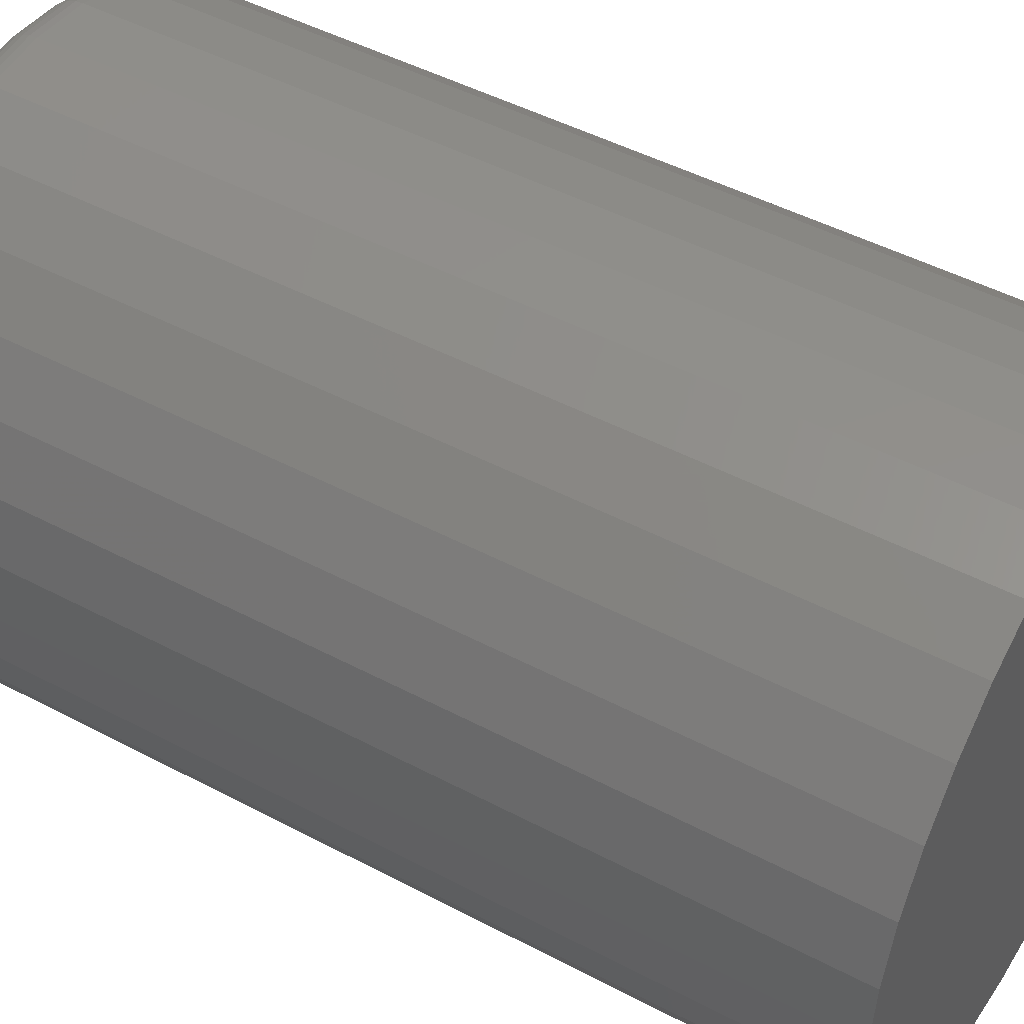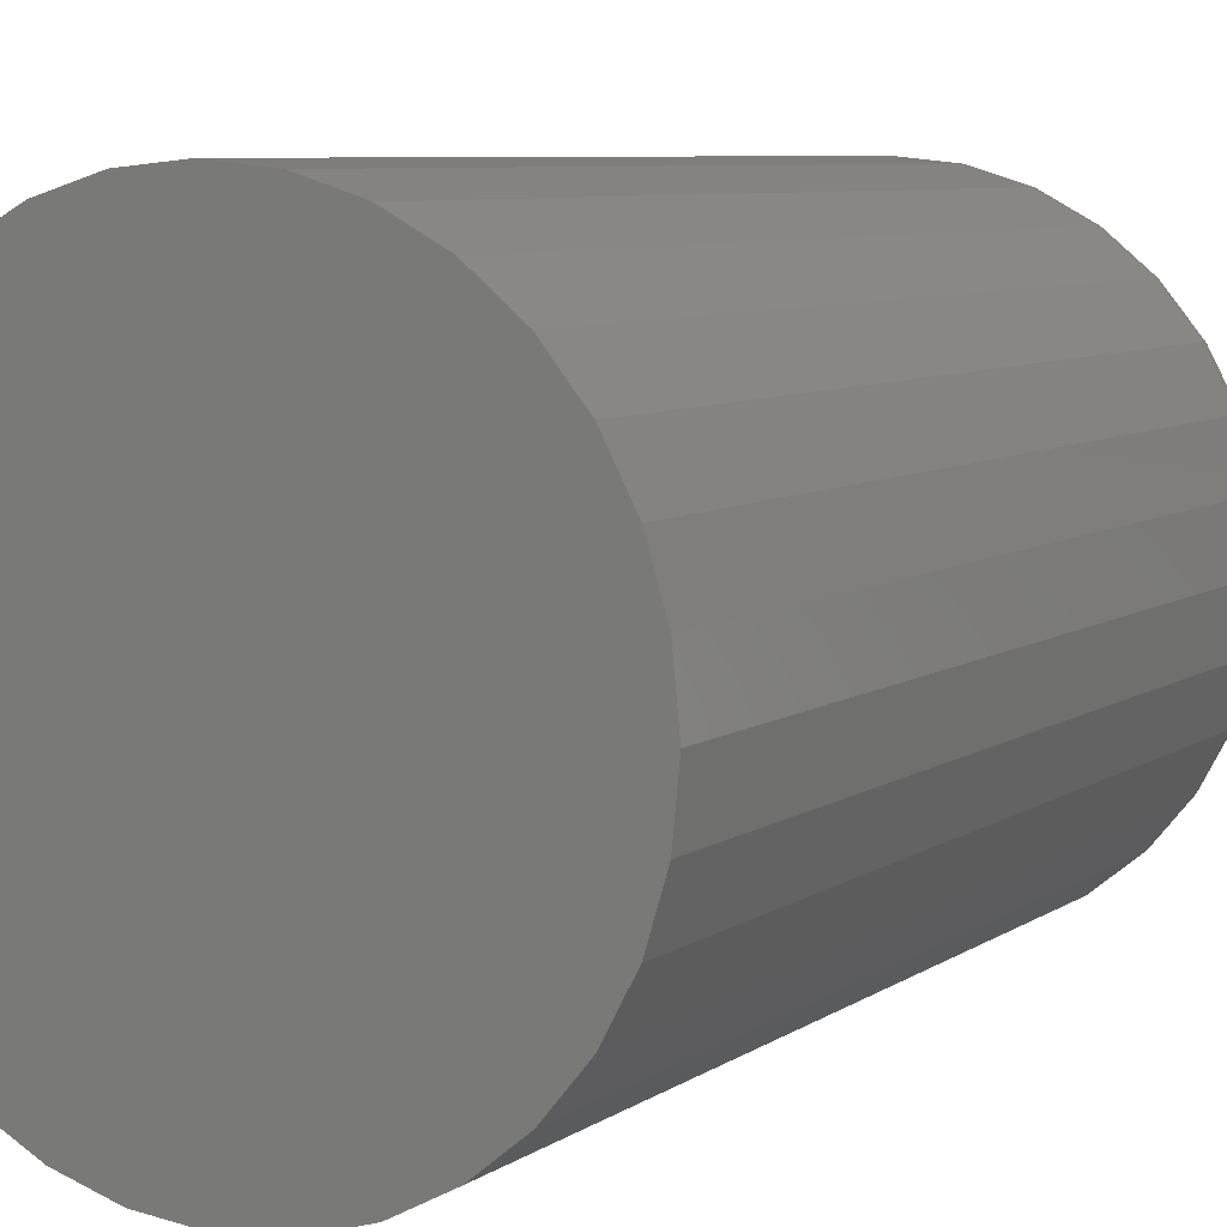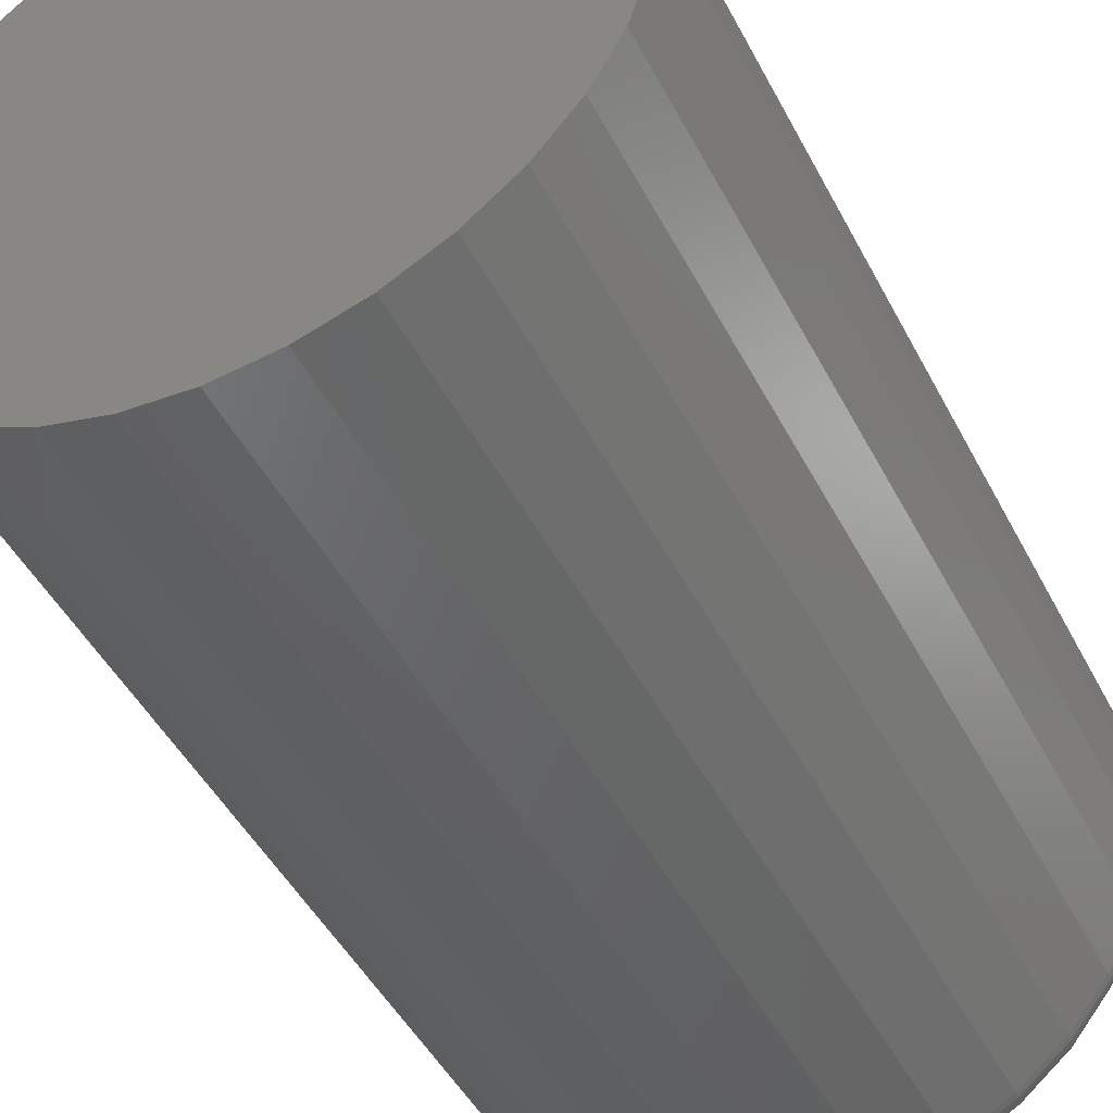
<metadata>
{"format":"stl","ext":"stl","renderer":"f3d","projection":"perspective","resolution":1024,"background":"white","views":[{"elev":47.1,"azim":-59.0,"up":"+Y"},{"elev":7.2,"azim":29.3,"up":"+Y"},{"elev":-46.9,"azim":26.4,"up":"+Y"}]}
</metadata>
<code>
# stl→obj: 320 verts, 636 faces
v 0.6553 0.05132 0
v 0.6661 0.05025 0
v 0.6445 0.05025 0
v 0.6341 0.0471 0
v 0.6764 0.0471 0
v 0.6245 0.04199 0
v 0.686 0.04199 0
v 0.6161 0.03511 0
v 0.6944 0.03511 0
v 0.6092 0.02672 0
v 0.7013 0.02672 0
v 0.6041 0.01715 0
v 0.7064 0.01715 0
v 0.7013 -0.03478 0
v 0.6092 -0.03478 0
v 0.7064 -0.02521 0
v 0.6161 -0.04316 0
v 0.6944 -0.04316 0
v 0.6245 -0.05005 0
v 0.686 -0.05005 0
v 0.6341 -0.05516 0
v 0.6764 -0.05516 0
v 0.6445 -0.05831 0
v 0.6661 -0.05831 0
v 0.6553 -0.05937 0
v 0.6041 -0.02521 0
v 0.601 -0.01483 0
v 0.7095 -0.01483 0
v 0.5999 -0.00403 0
v 0.7106 -0.00403 0
v 0.601 0.006768 0
v 0.7095 0.006768 0
v 0.7184 -0.00403 0.007812
v 0.7184 -0.00403 0.1953
v 0.7172 -0.01635 0.007812
v 0.7172 -0.01635 0.1953
v 0.7136 -0.0282 0.007812
v 0.7136 -0.0282 0.1953
v 0.7078 -0.03912 0.007812
v 0.7078 -0.03912 0.1953
v 0.6999 -0.04869 0.007812
v 0.6999 -0.04869 0.1953
v 0.6904 -0.05654 0.007812
v 0.6904 -0.05654 0.1953
v 0.6794 -0.06238 0.007812
v 0.6794 -0.06238 0.1953
v 0.6676 -0.06597 0.007812
v 0.6676 -0.06597 0.1953
v 0.6553 -0.06719 0.007812
v 0.6553 -0.06719 0.1953
v 0.6429 -0.06597 0.007812
v 0.6429 -0.06597 0.1953
v 0.6311 -0.06238 0.007812
v 0.6311 -0.06238 0.1953
v 0.6202 -0.05654 0.007812
v 0.6202 -0.05654 0.1953
v 0.6106 -0.04869 0.007812
v 0.6106 -0.04869 0.1953
v 0.6027 -0.03912 0.007812
v 0.6027 -0.03912 0.1953
v 0.5969 -0.0282 0.007812
v 0.5969 -0.0282 0.1953
v 0.5933 -0.01635 0.007812
v 0.5933 -0.01635 0.1953
v 0.5921 -0.00403 0.007812
v 0.5921 -0.00403 0.1953
v 0.5933 0.008292 0.007812
v 0.5933 0.008292 0.1953
v 0.5969 0.02014 0.007812
v 0.5969 0.02014 0.1953
v 0.6027 0.03106 0.007812
v 0.6027 0.03106 0.1953
v 0.6106 0.04063 0.007812
v 0.6106 0.04063 0.1953
v 0.6202 0.04848 0.007812
v 0.6202 0.04848 0.1953
v 0.6311 0.05432 0.007812
v 0.6311 0.05432 0.1953
v 0.6429 0.05791 0.007812
v 0.6429 0.05791 0.1953
v 0.6553 0.05913 0.007812
v 0.6553 0.05913 0.1953
v 0.6676 0.05791 0.007812
v 0.6676 0.05791 0.1953
v 0.6794 0.05432 0.007812
v 0.6794 0.05432 0.1953
v 0.6904 0.04848 0.007812
v 0.6904 0.04848 0.1953
v 0.6999 0.04063 0.007812
v 0.6999 0.04063 0.1953
v 0.7078 0.03106 0.007812
v 0.7078 0.03106 0.1953
v 0.7136 0.02014 0.007812
v 0.7136 0.02014 0.1953
v 0.7172 0.008292 0.007812
v 0.7172 0.008292 0.1953
v 0.5923 -0.00403 0.006288
v 0.5935 0.008263 0.006288
v 0.5927 -0.00403 0.004823
v 0.5939 0.008176 0.004823
v 0.5934 -0.00403 0.003472
v 0.5946 0.008035 0.003472
v 0.5944 -0.00403 0.002288
v 0.5956 0.007845 0.002288
v 0.5956 -0.00403 0.001317
v 0.5967 0.007615 0.001317
v 0.5969 -0.00403 0.0005947
v 0.598 0.007351 0.0005947
v 0.5984 -0.00403 0.0001501
v 0.5995 0.007065 0.0001501
v 0.7171 0.008263 0.006288
v 0.7183 -0.00403 0.006288
v 0.7166 0.008176 0.004823
v 0.7178 -0.00403 0.004823
v 0.7159 0.008035 0.003472
v 0.7171 -0.00403 0.003472
v 0.715 0.007845 0.002288
v 0.7161 -0.00403 0.002288
v 0.7138 0.007615 0.001317
v 0.7149 -0.00403 0.001317
v 0.7125 0.007351 0.0005947
v 0.7136 -0.00403 0.0005947
v 0.711 0.007065 0.0001501
v 0.7121 -0.00403 0.0001501
v 0.7135 0.02008 0.006288
v 0.7131 0.01991 0.004823
v 0.7124 0.01964 0.003472
v 0.7115 0.01926 0.002288
v 0.7104 0.01881 0.001317
v 0.7092 0.01829 0.0005947
v 0.7078 0.01773 0.0001501
v 0.7077 0.03098 0.006288
v 0.7073 0.03073 0.004823
v 0.7067 0.03033 0.003472
v 0.7059 0.02979 0.002288
v 0.7049 0.02913 0.001317
v 0.7038 0.02838 0.0005947
v 0.7025 0.02757 0.0001501
v 0.6998 0.04052 0.006288
v 0.6995 0.04021 0.004823
v 0.699 0.0397 0.003472
v 0.6983 0.03901 0.002288
v 0.6975 0.03817 0.001317
v 0.6965 0.03722 0.0005947
v 0.6955 0.03618 0.0001501
v 0.6903 0.04836 0.006288
v 0.69 0.04799 0.004823
v 0.6896 0.04739 0.003472
v 0.6891 0.04658 0.002288
v 0.6884 0.0456 0.001317
v 0.6877 0.04447 0.0005947
v 0.6869 0.04326 0.0001501
v 0.6794 0.05418 0.006288
v 0.6792 0.05377 0.004823
v 0.6789 0.0531 0.003472
v 0.6786 0.05221 0.002288
v 0.6781 0.05111 0.001317
v 0.6776 0.04987 0.0005947
v 0.677 0.04851 0.0001501
v 0.6676 0.05777 0.006288
v 0.6675 0.05733 0.004823
v 0.6673 0.05662 0.003472
v 0.6671 0.05567 0.002288
v 0.6669 0.05451 0.001317
v 0.6666 0.05318 0.0005947
v 0.6664 0.05175 0.0001501
v 0.6553 0.05898 0.006288
v 0.6553 0.05853 0.004823
v 0.6553 0.05781 0.003472
v 0.6553 0.05684 0.002288
v 0.6553 0.05566 0.001317
v 0.6553 0.05431 0.0005947
v 0.6553 0.05284 0.0001501
v 0.643 0.05777 0.006288
v 0.6431 0.05733 0.004823
v 0.6432 0.05662 0.003472
v 0.6434 0.05567 0.002288
v 0.6436 0.05451 0.001317
v 0.6439 0.05318 0.0005947
v 0.6442 0.05175 0.0001501
v 0.6312 0.05418 0.006288
v 0.6313 0.05377 0.004823
v 0.6316 0.0531 0.003472
v 0.632 0.05221 0.002288
v 0.6324 0.05111 0.001317
v 0.6329 0.04987 0.0005947
v 0.6335 0.04851 0.0001501
v 0.6203 0.04836 0.006288
v 0.6205 0.04799 0.004823
v 0.6209 0.04739 0.003472
v 0.6214 0.04658 0.002288
v 0.6221 0.0456 0.001317
v 0.6229 0.04447 0.0005947
v 0.6237 0.04326 0.0001501
v 0.6107 0.04052 0.006288
v 0.611 0.04021 0.004823
v 0.6115 0.0397 0.003472
v 0.6122 0.03901 0.002288
v 0.6131 0.03817 0.001317
v 0.614 0.03722 0.0005947
v 0.6151 0.03618 0.0001501
v 0.6029 0.03098 0.006288
v 0.6032 0.03073 0.004823
v 0.6038 0.03033 0.003472
v 0.6047 0.02979 0.002288
v 0.6056 0.02913 0.001317
v 0.6068 0.02838 0.0005947
v 0.608 0.02757 0.0001501
v 0.5971 0.02008 0.006288
v 0.5975 0.01991 0.004823
v 0.5981 0.01964 0.003472
v 0.599 0.01926 0.002288
v 0.6001 0.01881 0.001317
v 0.6014 0.01829 0.0005947
v 0.6027 0.01773 0.0001501
v 0.7171 -0.01632 0.006288
v 0.7166 -0.01624 0.004823
v 0.7159 -0.01609 0.003472
v 0.715 -0.0159 0.002288
v 0.7138 -0.01567 0.001317
v 0.7125 -0.01541 0.0005947
v 0.711 -0.01512 0.0001501
v 0.5935 -0.01632 0.006288
v 0.5939 -0.01624 0.004823
v 0.5946 -0.01609 0.003472
v 0.5956 -0.0159 0.002288
v 0.5967 -0.01567 0.001317
v 0.598 -0.01541 0.0005947
v 0.5995 -0.01512 0.0001501
v 0.5971 -0.02814 0.006288
v 0.5975 -0.02797 0.004823
v 0.5981 -0.0277 0.003472
v 0.599 -0.02732 0.002288
v 0.6001 -0.02687 0.001317
v 0.6014 -0.02635 0.0005947
v 0.6027 -0.02579 0.0001501
v 0.6029 -0.03903 0.006288
v 0.6032 -0.03879 0.004823
v 0.6038 -0.03839 0.003472
v 0.6047 -0.03785 0.002288
v 0.6056 -0.03719 0.001317
v 0.6068 -0.03644 0.0005947
v 0.608 -0.03562 0.0001501
v 0.6107 -0.04858 0.006288
v 0.611 -0.04827 0.004823
v 0.6115 -0.04776 0.003472
v 0.6122 -0.04707 0.002288
v 0.6131 -0.04623 0.001317
v 0.614 -0.04528 0.0005947
v 0.6151 -0.04424 0.0001501
v 0.6203 -0.05642 0.006288
v 0.6205 -0.05605 0.004823
v 0.6209 -0.05545 0.003472
v 0.6214 -0.05464 0.002288
v 0.6221 -0.05366 0.001317
v 0.6229 -0.05253 0.0005947
v 0.6237 -0.05131 0.0001501
v 0.6312 -0.06224 0.006288
v 0.6313 -0.06183 0.004823
v 0.6316 -0.06116 0.003472
v 0.632 -0.06027 0.002288
v 0.6324 -0.05917 0.001317
v 0.6329 -0.05792 0.0005947
v 0.6335 -0.05657 0.0001501
v 0.643 -0.06583 0.006288
v 0.6431 -0.06539 0.004823
v 0.6432 -0.06468 0.003472
v 0.6434 -0.06373 0.002288
v 0.6436 -0.06257 0.001317
v 0.6439 -0.06124 0.0005947
v 0.6442 -0.05981 0.0001501
v 0.6553 -0.06704 0.006288
v 0.6553 -0.06659 0.004823
v 0.6553 -0.06587 0.003472
v 0.6553 -0.0649 0.002288
v 0.6553 -0.06372 0.001317
v 0.6553 -0.06236 0.0005947
v 0.6553 -0.0609 0.0001501
v 0.6676 -0.06583 0.006288
v 0.6675 -0.06539 0.004823
v 0.6673 -0.06468 0.003472
v 0.6671 -0.06373 0.002288
v 0.6669 -0.06257 0.001317
v 0.6666 -0.06124 0.0005947
v 0.6664 -0.05981 0.0001501
v 0.6794 -0.06224 0.006288
v 0.6792 -0.06183 0.004823
v 0.6789 -0.06116 0.003472
v 0.6786 -0.06027 0.002288
v 0.6781 -0.05917 0.001317
v 0.6776 -0.05792 0.0005947
v 0.677 -0.05657 0.0001501
v 0.6903 -0.05642 0.006288
v 0.69 -0.05605 0.004823
v 0.6896 -0.05545 0.003472
v 0.6891 -0.05464 0.002288
v 0.6884 -0.05366 0.001317
v 0.6877 -0.05253 0.0005947
v 0.6869 -0.05131 0.0001501
v 0.6998 -0.04858 0.006288
v 0.6995 -0.04827 0.004823
v 0.699 -0.04776 0.003472
v 0.6983 -0.04707 0.002288
v 0.6975 -0.04623 0.001317
v 0.6965 -0.04528 0.0005947
v 0.6955 -0.04424 0.0001501
v 0.7077 -0.03903 0.006288
v 0.7073 -0.03879 0.004823
v 0.7067 -0.03839 0.003472
v 0.7059 -0.03785 0.002288
v 0.7049 -0.03719 0.001317
v 0.7038 -0.03644 0.0005947
v 0.7025 -0.03562 0.0001501
v 0.7135 -0.02814 0.006288
v 0.7131 -0.02797 0.004823
v 0.7124 -0.0277 0.003472
v 0.7115 -0.02732 0.002288
v 0.7104 -0.02687 0.001317
v 0.7092 -0.02635 0.0005947
v 0.7078 -0.02579 0.0001501
f 1 2 3
f 4 3 2
f 5 4 2
f 6 4 5
f 7 6 5
f 8 6 7
f 9 8 7
f 10 8 9
f 11 10 9
f 12 10 11
f 13 12 11
f 14 15 16
f 17 15 14
f 18 17 14
f 19 17 18
f 20 19 18
f 21 19 20
f 22 21 20
f 23 21 22
f 24 23 22
f 25 23 24
f 15 26 16
f 16 26 27
f 16 27 28
f 28 27 29
f 28 29 30
f 30 29 31
f 30 31 32
f 32 31 12
f 32 12 13
f 33 34 35
f 35 34 36
f 35 36 37
f 37 36 38
f 37 38 39
f 39 38 40
f 39 40 41
f 41 40 42
f 41 42 43
f 43 42 44
f 43 44 45
f 45 44 46
f 45 46 47
f 47 46 48
f 47 48 49
f 49 48 50
f 49 50 51
f 51 50 52
f 51 52 53
f 53 52 54
f 53 54 55
f 55 54 56
f 55 56 57
f 57 56 58
f 57 58 59
f 59 58 60
f 59 60 61
f 61 60 62
f 61 62 63
f 63 62 64
f 63 64 65
f 65 64 66
f 65 66 67
f 67 66 68
f 67 68 69
f 69 68 70
f 69 70 71
f 71 70 72
f 71 72 73
f 73 72 74
f 73 74 75
f 75 74 76
f 75 76 77
f 77 76 78
f 77 78 79
f 79 78 80
f 79 80 81
f 81 80 82
f 81 82 83
f 83 82 84
f 83 84 85
f 85 84 86
f 85 86 87
f 87 86 88
f 87 88 89
f 89 88 90
f 89 90 91
f 91 90 92
f 91 92 93
f 93 92 94
f 93 94 95
f 95 94 96
f 95 96 33
f 33 96 34
f 65 67 97
f 97 67 98
f 97 98 99
f 99 98 100
f 99 100 101
f 101 100 102
f 101 102 103
f 103 102 104
f 103 104 105
f 105 104 106
f 105 106 107
f 107 106 108
f 107 108 109
f 109 108 110
f 109 110 29
f 29 110 31
f 95 33 111
f 111 33 112
f 111 112 113
f 113 112 114
f 113 114 115
f 115 114 116
f 115 116 117
f 117 116 118
f 117 118 119
f 119 118 120
f 119 120 121
f 121 120 122
f 121 122 123
f 123 122 124
f 123 124 32
f 32 124 30
f 93 95 125
f 125 95 111
f 125 111 126
f 126 111 113
f 126 113 127
f 127 113 115
f 127 115 128
f 128 115 117
f 128 117 129
f 129 117 119
f 129 119 130
f 130 119 121
f 130 121 131
f 131 121 123
f 131 123 13
f 13 123 32
f 91 93 132
f 132 93 125
f 132 125 133
f 133 125 126
f 133 126 134
f 134 126 127
f 134 127 135
f 135 127 128
f 135 128 136
f 136 128 129
f 136 129 137
f 137 129 130
f 137 130 138
f 138 130 131
f 138 131 11
f 11 131 13
f 89 91 139
f 139 91 132
f 139 132 140
f 140 132 133
f 140 133 141
f 141 133 134
f 141 134 142
f 142 134 135
f 142 135 143
f 143 135 136
f 143 136 144
f 144 136 137
f 144 137 145
f 145 137 138
f 145 138 9
f 9 138 11
f 87 89 146
f 146 89 139
f 146 139 147
f 147 139 140
f 147 140 148
f 148 140 141
f 148 141 149
f 149 141 142
f 149 142 150
f 150 142 143
f 150 143 151
f 151 143 144
f 151 144 152
f 152 144 145
f 152 145 7
f 7 145 9
f 85 87 153
f 153 87 146
f 153 146 154
f 154 146 147
f 154 147 155
f 155 147 148
f 155 148 156
f 156 148 149
f 156 149 157
f 157 149 150
f 157 150 158
f 158 150 151
f 158 151 159
f 159 151 152
f 159 152 5
f 5 152 7
f 83 85 160
f 160 85 153
f 160 153 161
f 161 153 154
f 161 154 162
f 162 154 155
f 162 155 163
f 163 155 156
f 163 156 164
f 164 156 157
f 164 157 165
f 165 157 158
f 165 158 166
f 166 158 159
f 166 159 2
f 2 159 5
f 81 83 167
f 167 83 160
f 167 160 168
f 168 160 161
f 168 161 169
f 169 161 162
f 169 162 170
f 170 162 163
f 170 163 171
f 171 163 164
f 171 164 172
f 172 164 165
f 172 165 173
f 173 165 166
f 173 166 1
f 1 166 2
f 79 81 174
f 174 81 167
f 174 167 175
f 175 167 168
f 175 168 176
f 176 168 169
f 176 169 177
f 177 169 170
f 177 170 178
f 178 170 171
f 178 171 179
f 179 171 172
f 179 172 180
f 180 172 173
f 180 173 3
f 3 173 1
f 77 79 181
f 181 79 174
f 181 174 182
f 182 174 175
f 182 175 183
f 183 175 176
f 183 176 184
f 184 176 177
f 184 177 185
f 185 177 178
f 185 178 186
f 186 178 179
f 186 179 187
f 187 179 180
f 187 180 4
f 4 180 3
f 75 77 188
f 188 77 181
f 188 181 189
f 189 181 182
f 189 182 190
f 190 182 183
f 190 183 191
f 191 183 184
f 191 184 192
f 192 184 185
f 192 185 193
f 193 185 186
f 193 186 194
f 194 186 187
f 194 187 6
f 6 187 4
f 73 75 195
f 195 75 188
f 195 188 196
f 196 188 189
f 196 189 197
f 197 189 190
f 197 190 198
f 198 190 191
f 198 191 199
f 199 191 192
f 199 192 200
f 200 192 193
f 200 193 201
f 201 193 194
f 201 194 8
f 8 194 6
f 71 73 202
f 202 73 195
f 202 195 203
f 203 195 196
f 203 196 204
f 204 196 197
f 204 197 205
f 205 197 198
f 205 198 206
f 206 198 199
f 206 199 207
f 207 199 200
f 207 200 208
f 208 200 201
f 208 201 10
f 10 201 8
f 69 71 209
f 209 71 202
f 209 202 210
f 210 202 203
f 210 203 211
f 211 203 204
f 211 204 212
f 212 204 205
f 212 205 213
f 213 205 206
f 213 206 214
f 214 206 207
f 214 207 215
f 215 207 208
f 215 208 12
f 12 208 10
f 67 69 98
f 98 69 209
f 98 209 100
f 100 209 210
f 100 210 102
f 102 210 211
f 102 211 104
f 104 211 212
f 104 212 106
f 106 212 213
f 106 213 108
f 108 213 214
f 108 214 110
f 110 214 215
f 110 215 31
f 31 215 12
f 33 35 112
f 112 35 216
f 112 216 114
f 114 216 217
f 114 217 116
f 116 217 218
f 116 218 118
f 118 218 219
f 118 219 120
f 120 219 220
f 120 220 122
f 122 220 221
f 122 221 124
f 124 221 222
f 124 222 30
f 30 222 28
f 63 65 223
f 223 65 97
f 223 97 224
f 224 97 99
f 224 99 225
f 225 99 101
f 225 101 226
f 226 101 103
f 226 103 227
f 227 103 105
f 227 105 228
f 228 105 107
f 228 107 229
f 229 107 109
f 229 109 27
f 27 109 29
f 61 63 230
f 230 63 223
f 230 223 231
f 231 223 224
f 231 224 232
f 232 224 225
f 232 225 233
f 233 225 226
f 233 226 234
f 234 226 227
f 234 227 235
f 235 227 228
f 235 228 236
f 236 228 229
f 236 229 26
f 26 229 27
f 59 61 237
f 237 61 230
f 237 230 238
f 238 230 231
f 238 231 239
f 239 231 232
f 239 232 240
f 240 232 233
f 240 233 241
f 241 233 234
f 241 234 242
f 242 234 235
f 242 235 243
f 243 235 236
f 243 236 15
f 15 236 26
f 57 59 244
f 244 59 237
f 244 237 245
f 245 237 238
f 245 238 246
f 246 238 239
f 246 239 247
f 247 239 240
f 247 240 248
f 248 240 241
f 248 241 249
f 249 241 242
f 249 242 250
f 250 242 243
f 250 243 17
f 17 243 15
f 55 57 251
f 251 57 244
f 251 244 252
f 252 244 245
f 252 245 253
f 253 245 246
f 253 246 254
f 254 246 247
f 254 247 255
f 255 247 248
f 255 248 256
f 256 248 249
f 256 249 257
f 257 249 250
f 257 250 19
f 19 250 17
f 53 55 258
f 258 55 251
f 258 251 259
f 259 251 252
f 259 252 260
f 260 252 253
f 260 253 261
f 261 253 254
f 261 254 262
f 262 254 255
f 262 255 263
f 263 255 256
f 263 256 264
f 264 256 257
f 264 257 21
f 21 257 19
f 51 53 265
f 265 53 258
f 265 258 266
f 266 258 259
f 266 259 267
f 267 259 260
f 267 260 268
f 268 260 261
f 268 261 269
f 269 261 262
f 269 262 270
f 270 262 263
f 270 263 271
f 271 263 264
f 271 264 23
f 23 264 21
f 49 51 272
f 272 51 265
f 272 265 273
f 273 265 266
f 273 266 274
f 274 266 267
f 274 267 275
f 275 267 268
f 275 268 276
f 276 268 269
f 276 269 277
f 277 269 270
f 277 270 278
f 278 270 271
f 278 271 25
f 25 271 23
f 47 49 279
f 279 49 272
f 279 272 280
f 280 272 273
f 280 273 281
f 281 273 274
f 281 274 282
f 282 274 275
f 282 275 283
f 283 275 276
f 283 276 284
f 284 276 277
f 284 277 285
f 285 277 278
f 285 278 24
f 24 278 25
f 45 47 286
f 286 47 279
f 286 279 287
f 287 279 280
f 287 280 288
f 288 280 281
f 288 281 289
f 289 281 282
f 289 282 290
f 290 282 283
f 290 283 291
f 291 283 284
f 291 284 292
f 292 284 285
f 292 285 22
f 22 285 24
f 43 45 293
f 293 45 286
f 293 286 294
f 294 286 287
f 294 287 295
f 295 287 288
f 295 288 296
f 296 288 289
f 296 289 297
f 297 289 290
f 297 290 298
f 298 290 291
f 298 291 299
f 299 291 292
f 299 292 20
f 20 292 22
f 41 43 300
f 300 43 293
f 300 293 301
f 301 293 294
f 301 294 302
f 302 294 295
f 302 295 303
f 303 295 296
f 303 296 304
f 304 296 297
f 304 297 305
f 305 297 298
f 305 298 306
f 306 298 299
f 306 299 18
f 18 299 20
f 39 41 307
f 307 41 300
f 307 300 308
f 308 300 301
f 308 301 309
f 309 301 302
f 309 302 310
f 310 302 303
f 310 303 311
f 311 303 304
f 311 304 312
f 312 304 305
f 312 305 313
f 313 305 306
f 313 306 14
f 14 306 18
f 37 39 314
f 314 39 307
f 314 307 315
f 315 307 308
f 315 308 316
f 316 308 309
f 316 309 317
f 317 309 310
f 317 310 318
f 318 310 311
f 318 311 319
f 319 311 312
f 319 312 320
f 320 312 313
f 320 313 16
f 16 313 14
f 35 37 216
f 216 37 314
f 216 314 217
f 217 314 315
f 217 315 218
f 218 315 316
f 218 316 219
f 219 316 317
f 219 317 220
f 220 317 318
f 220 318 221
f 221 318 319
f 221 319 222
f 222 319 320
f 222 320 28
f 28 320 16
f 80 84 82
f 84 80 78
f 84 78 86
f 86 78 76
f 86 76 88
f 88 76 74
f 88 74 90
f 90 74 72
f 90 72 92
f 40 58 42
f 42 58 56
f 42 56 44
f 44 56 54
f 44 54 46
f 46 54 52
f 46 52 48
f 48 52 50
f 92 72 94
f 94 72 70
f 94 70 96
f 96 70 68
f 96 68 34
f 34 68 66
f 34 66 36
f 36 66 64
f 36 64 38
f 38 64 62
f 38 62 40
f 40 62 60
f 40 60 58

</code>
